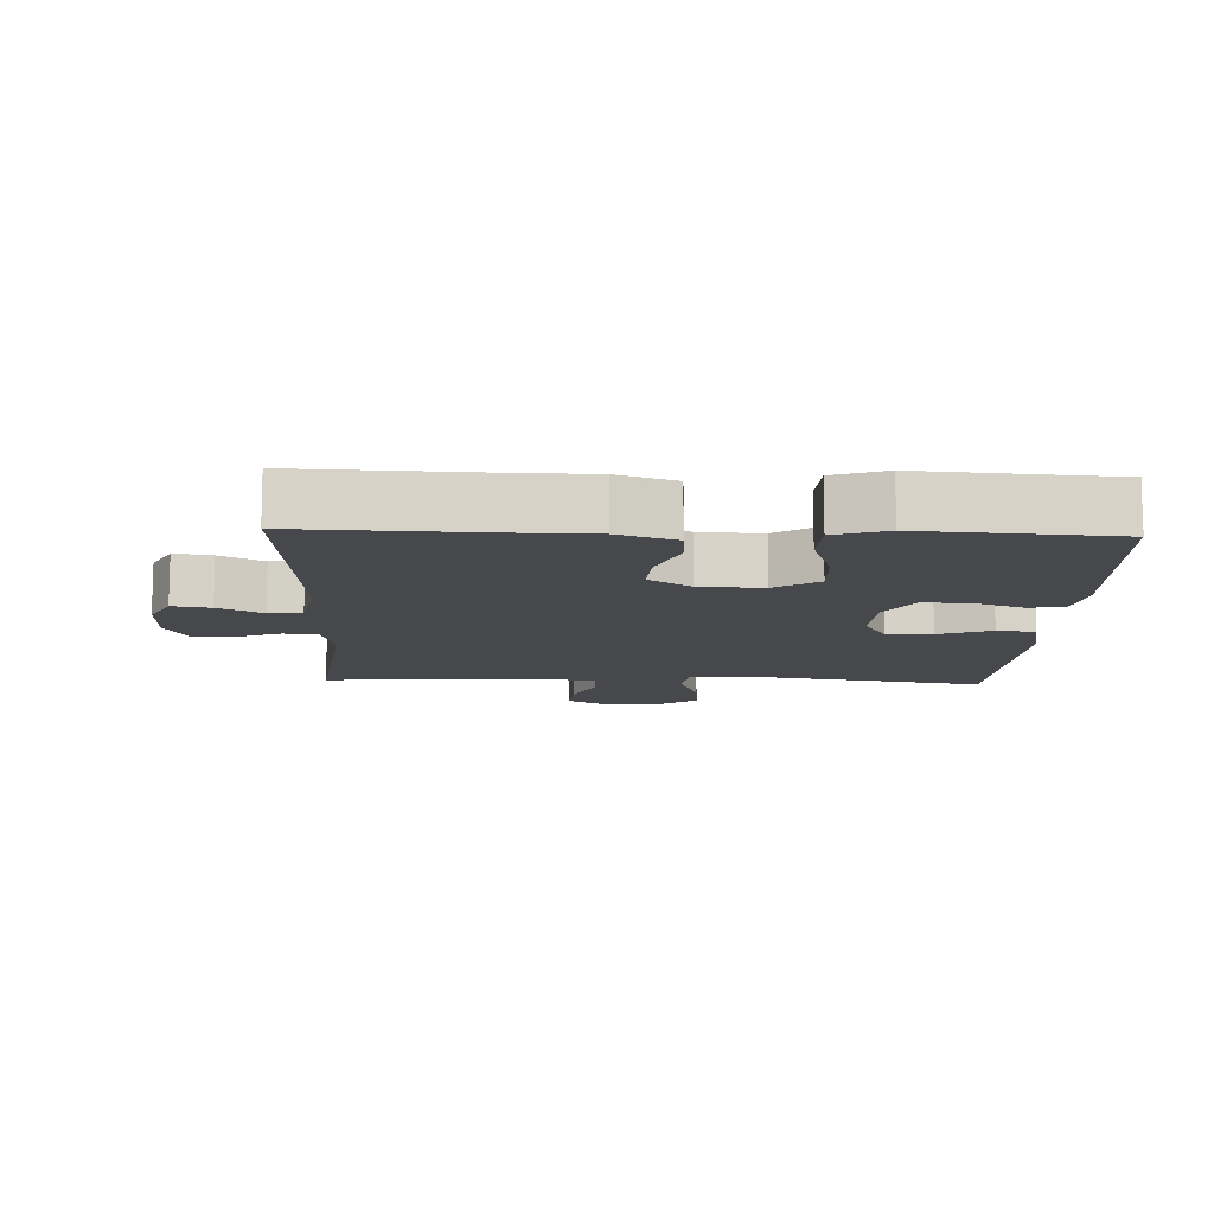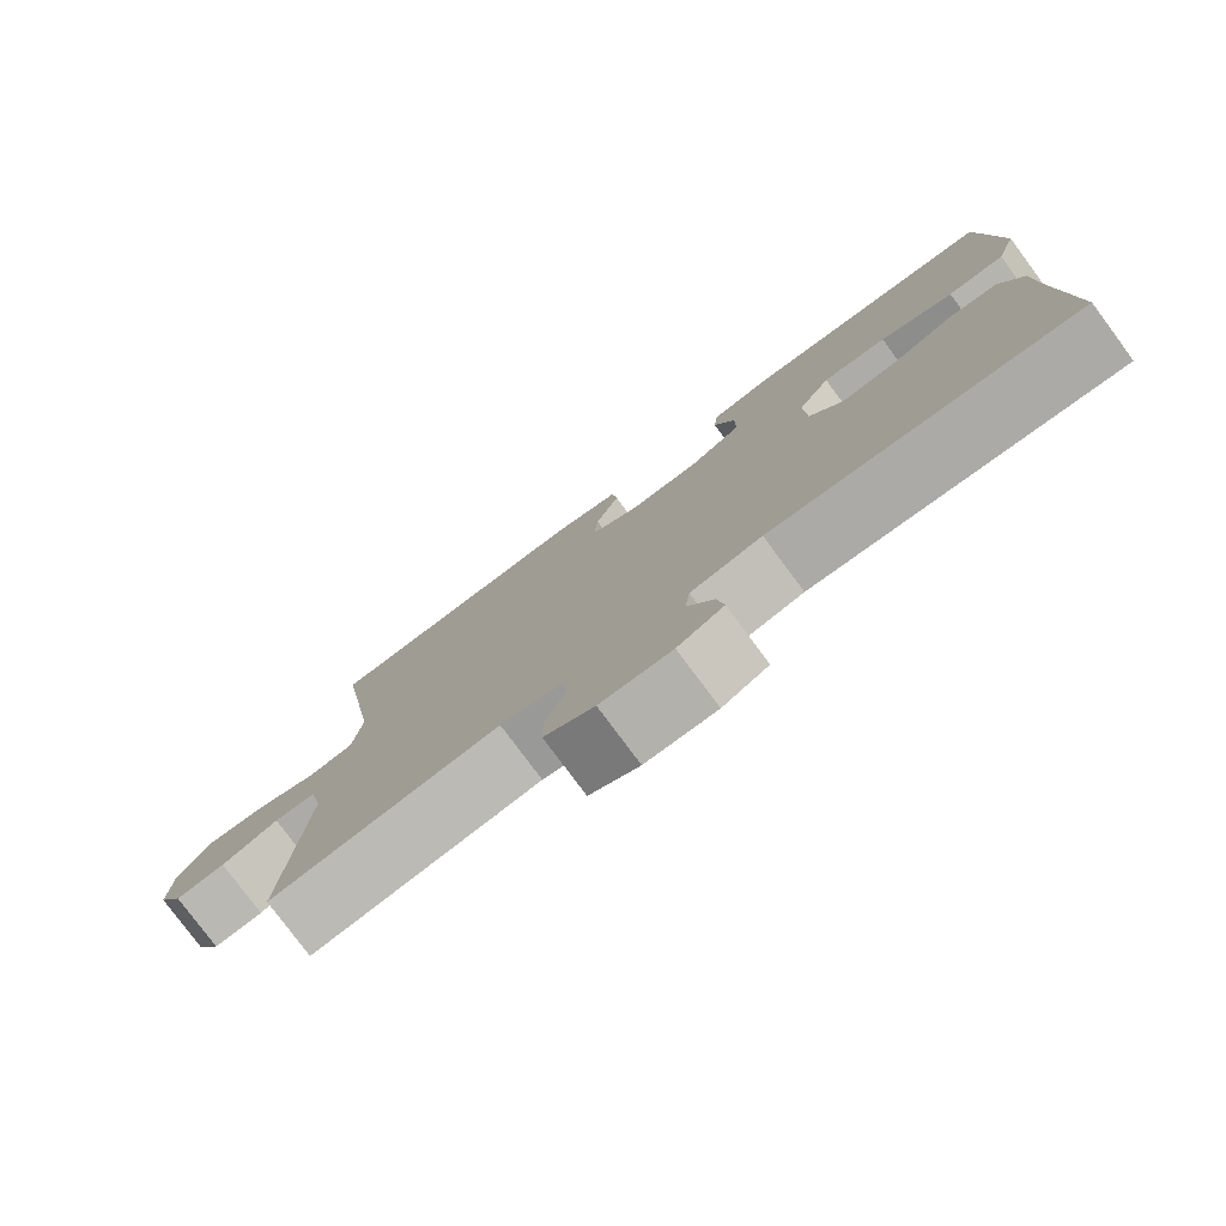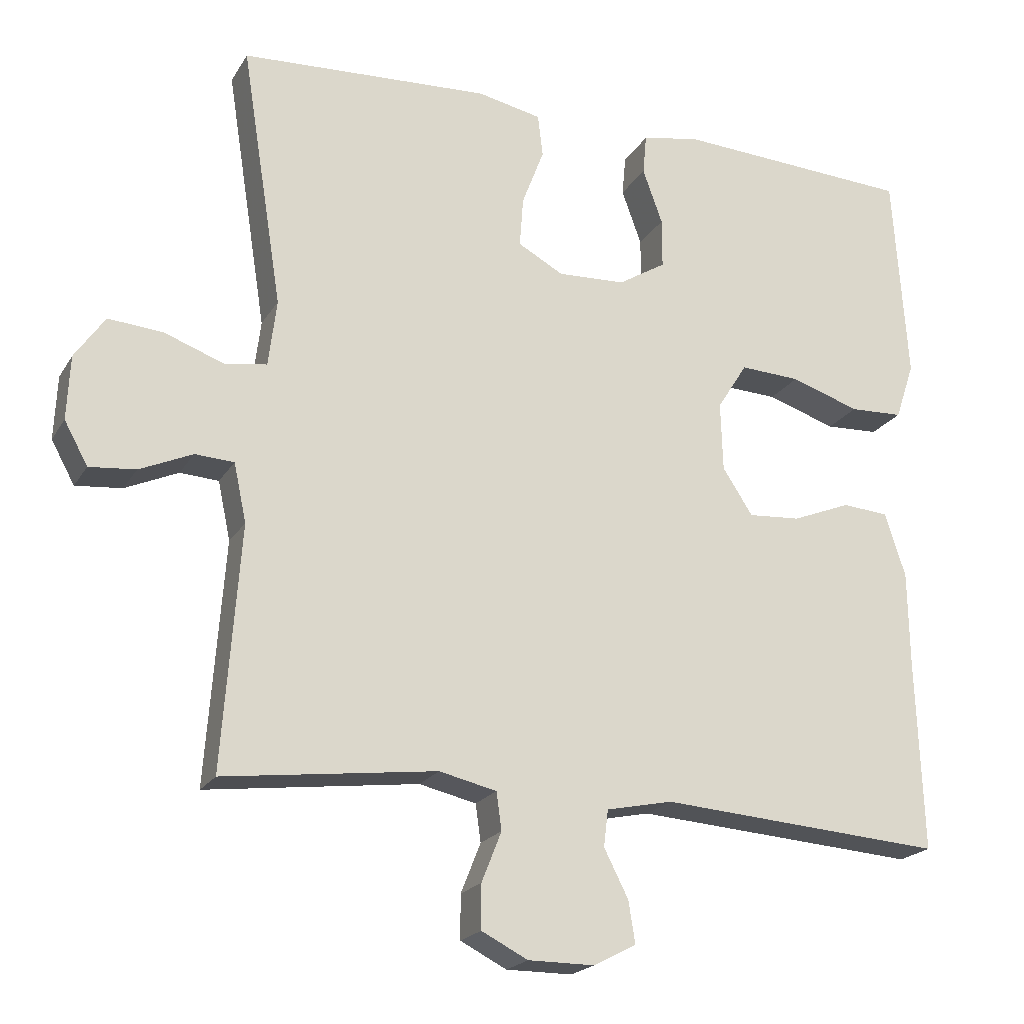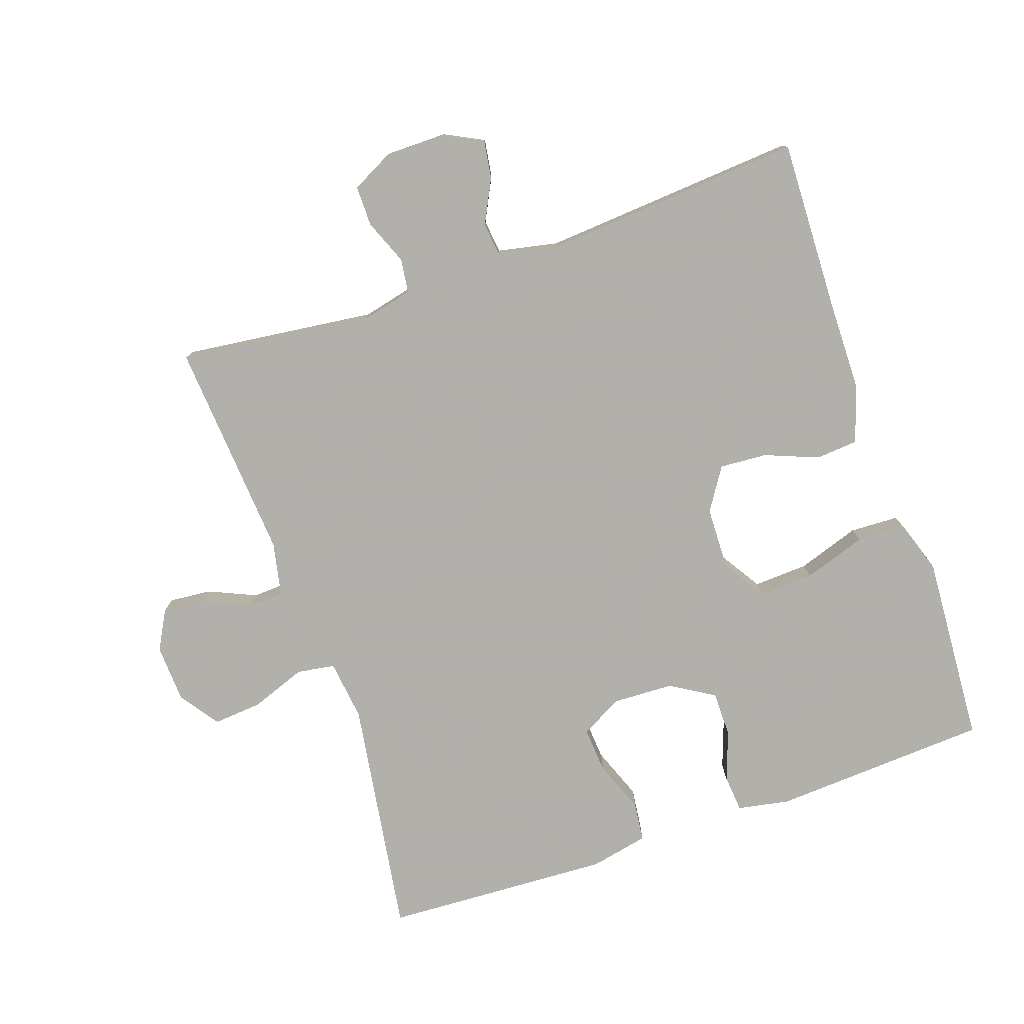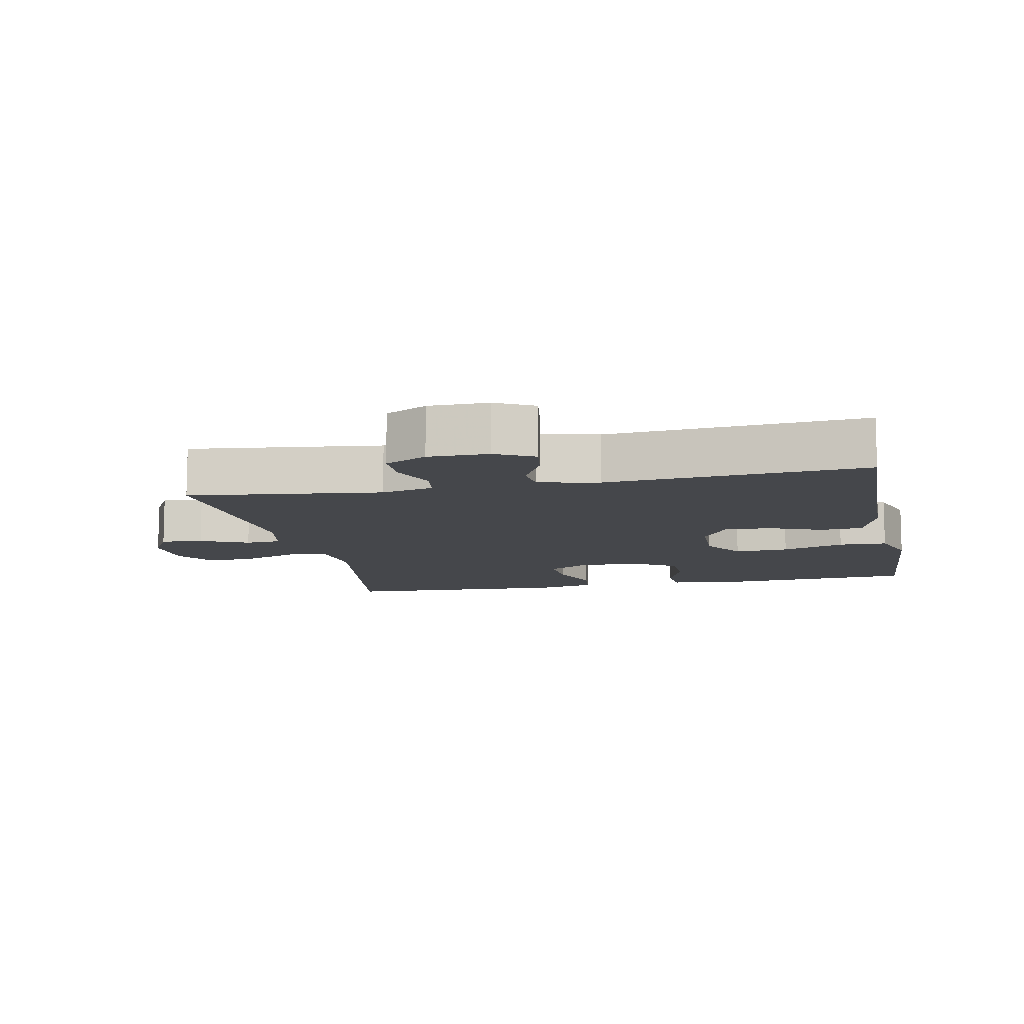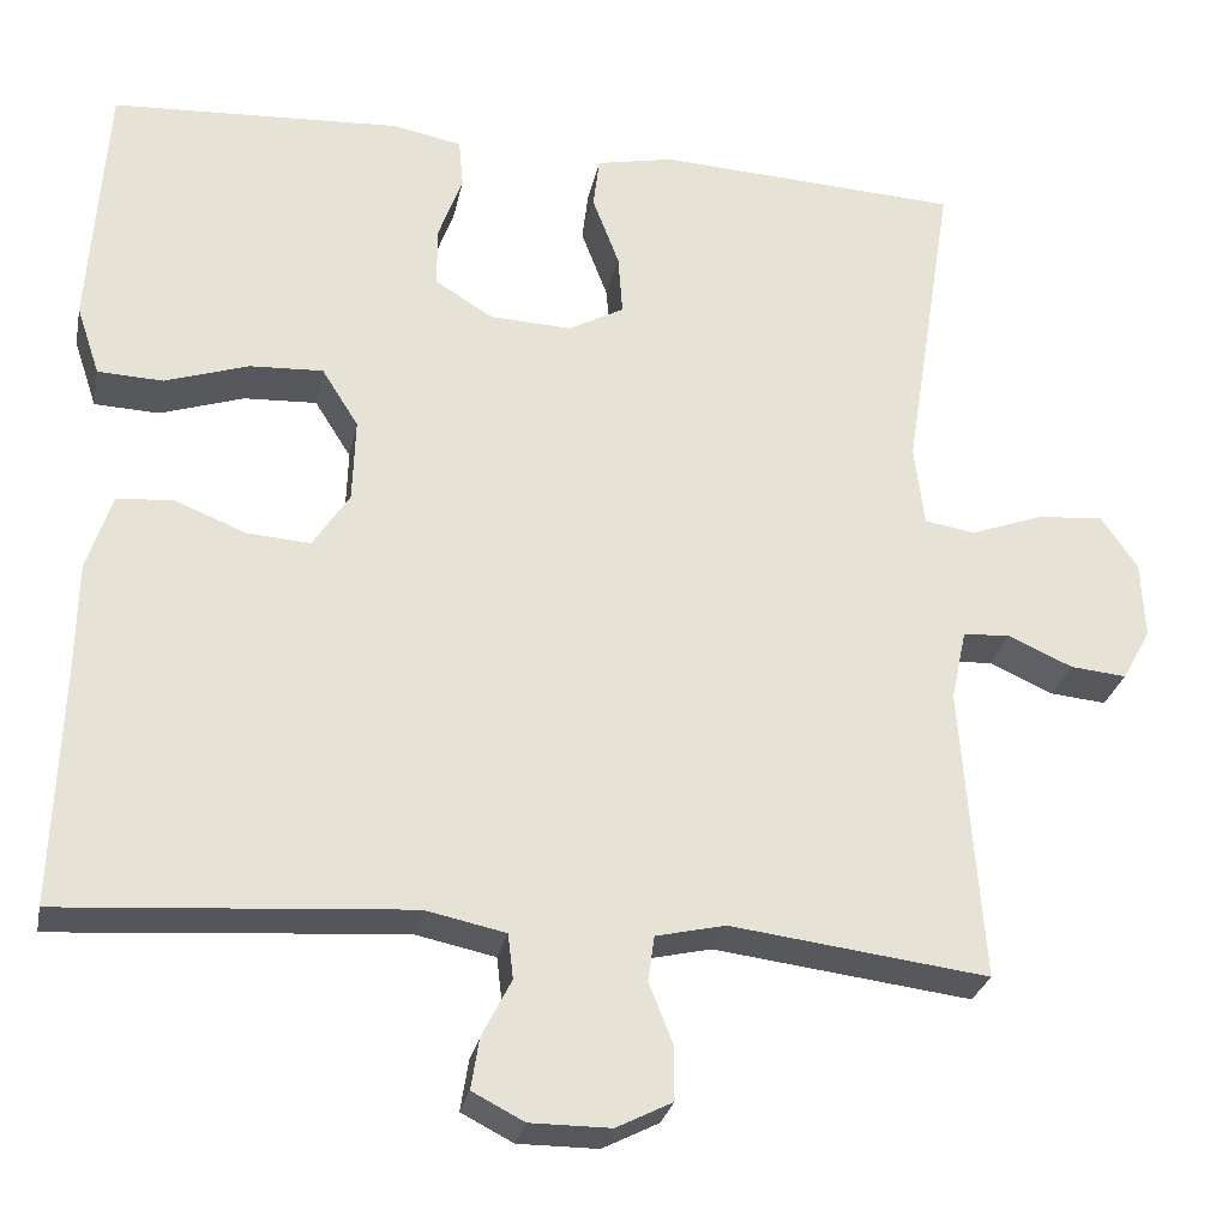
<metadata>
{"format":"obj","ext":"obj","renderer":"f3d","projection":"perspective","resolution":1024,"background":"white","views":[{"elev":-11.5,"azim":-92.3,"up":"+Y"},{"elev":-78.9,"azim":-143.4,"up":"+Z"},{"elev":-20.6,"azim":157.2,"up":"+Z"},{"elev":-78.4,"azim":-160.8,"up":"+Y"},{"elev":-10.5,"azim":-168.3,"up":"+Y"},{"elev":-27.6,"azim":-11.4,"up":"+Z"}]}
</metadata>
<code>
v -0.5 0.07 -0.5
v -0.491 0.07 -0.241
v -0.489 0.07 -0.109
v -0.461 0.07 -0.022
v -0.398 0.07 -0.017
v -0.318 0.07 -0.049
v -0.247 0.07 -0.054
v -0.206 0.07 0.009
v -0.203 0.07 0.103
v -0.244 0.07 0.168
v -0.326 0.07 0.164
v -0.42 0.07 0.133
v -0.493 0.07 0.136
v -0.519 0.07 0.214
v -0.511 0.07 0.335
v -0.5 0.07 0.5
v -0.175 0.07 0.518
v -0.097 0.07 0.503
v -0.092 0.07 0.448
v -0.119 0.07 0.373
v -0.119 0.07 0.305
v -0.054 0.07 0.265
v 0.038 0.07 0.261
v 0.1 0.07 0.295
v 0.095 0.07 0.363
v 0.065 0.07 0.442
v 0.072 0.07 0.5
v 0.159 0.07 0.518
v 0.5 0.07 0.5
v 0.444 0.07 0.143
v 0.455 0.07 0.052
v 0.512 0.07 0.043
v 0.594 0.07 0.073
v 0.668 0.07 0.079
v 0.709 0.07 0.02
v 0.713 0.07 -0.067
v 0.681 0.07 -0.125
v 0.618 0.07 -0.119
v 0.546 0.07 -0.087
v 0.493 0.07 -0.09
v 0.476 0.07 -0.17
v 0.5 0.07 -0.5
v 0.211 0.07 -0.464
v 0.133 0.07 -0.482
v 0.126 0.07 -0.533
v 0.153 0.07 -0.601
v 0.153 0.07 -0.661
v 0.09 0.07 -0.693
v 0 0.07 -0.693
v -0.058 0.07 -0.663
v -0.049 0.07 -0.606
v -0.016 0.07 -0.541
v -0.022 0.07 -0.491
v -0.112 0.07 -0.472
v -0.5 0 -0.5
v -0.491 0 -0.241
v -0.489 0 -0.109
v -0.461 0 -0.022
v -0.398 0 -0.017
v -0.318 0 -0.049
v -0.247 0 -0.054
v -0.206 0 0.009
v -0.203 0 0.103
v -0.244 0 0.168
v -0.326 0 0.164
v -0.42 0 0.133
v -0.493 0 0.136
v -0.519 0 0.214
v -0.511 0 0.335
v -0.5 0 0.5
v -0.175 0 0.518
v -0.097 0 0.503
v -0.092 0 0.448
v -0.119 0 0.373
v -0.119 0 0.305
v -0.054 0 0.265
v 0.038 0 0.261
v 0.1 0 0.295
v 0.095 0 0.363
v 0.065 0 0.442
v 0.072 0 0.5
v 0.159 0 0.518
v 0.5 0 0.5
v 0.444 0 0.143
v 0.455 0 0.052
v 0.512 0 0.043
v 0.594 0 0.073
v 0.668 0 0.079
v 0.709 0 0.02
v 0.713 0 -0.067
v 0.681 0 -0.125
v 0.618 0 -0.119
v 0.546 0 -0.087
v 0.493 0 -0.09
v 0.476 0 -0.17
v 0.5 0 -0.5
v 0.211 0 -0.464
v 0.133 0 -0.482
v 0.126 0 -0.533
v 0.153 0 -0.601
v 0.153 0 -0.661
v 0.09 0 -0.693
v 0 0 -0.693
v -0.058 0 -0.663
v -0.049 0 -0.606
v -0.016 0 -0.541
v -0.022 0 -0.491
v -0.112 0 -0.472
f 50 51 52
f 49 50 52
f 48 49 52
f 47 48 52
f 46 47 52
f 45 46 52
f 44 45 52 53
f 43 44 53 54
f 41 42 43
f 40 41 43 54
f 37 38 39
f 36 37 39
f 35 36 39
f 34 35 39
f 33 34 39
f 32 33 39
f 31 32 39 40
f 28 29 30
f 27 28 30
f 26 27 30
f 25 26 30
f 24 25 30 31
f 40 54 1
f 31 40 1
f 24 31 1
f 23 24 1
f 18 19 20
f 17 18 20
f 16 17 20
f 15 16 20
f 14 15 20
f 13 14 20
f 12 13 20
f 11 12 20
f 10 11 20 21
f 9 10 21 22
f 4 5 6
f 3 4 6
f 2 3 6
f 2 6 7
f 1 2 7
f 23 1 7 8
f 8 9 22 23
f 106 105 104
f 106 104 103
f 106 103 102
f 106 102 101
f 106 101 100
f 106 100 99
f 107 106 99 98
f 108 107 98 97
f 97 96 95
f 108 97 95 94
f 93 92 91
f 93 91 90
f 93 90 89
f 93 89 88
f 93 88 87
f 93 87 86
f 94 93 86 85
f 84 83 82
f 84 82 81
f 84 81 80
f 84 80 79
f 85 84 79 78
f 55 108 94
f 55 94 85
f 55 85 78
f 55 78 77
f 74 73 72
f 74 72 71
f 74 71 70
f 74 70 69
f 74 69 68
f 74 68 67
f 74 67 66
f 74 66 65
f 75 74 65 64
f 76 75 64 63
f 60 59 58
f 60 58 57
f 60 57 56
f 61 60 56
f 61 56 55
f 62 61 55 77
f 77 76 63 62
f 1 55 56 2
f 2 56 57 3
f 3 57 58 4
f 4 58 59 5
f 5 59 60 6
f 6 60 61 7
f 7 61 62 8
f 8 62 63 9
f 9 63 64 10
f 10 64 65 11
f 11 65 66 12
f 12 66 67 13
f 13 67 68 14
f 14 68 69 15
f 15 69 70 16
f 16 70 71 17
f 17 71 72 18
f 18 72 73 19
f 19 73 74 20
f 20 74 75 21
f 21 75 76 22
f 22 76 77 23
f 23 77 78 24
f 24 78 79 25
f 25 79 80 26
f 26 80 81 27
f 27 81 82 28
f 28 82 83 29
f 29 83 84 30
f 30 84 85 31
f 31 85 86 32
f 32 86 87 33
f 33 87 88 34
f 34 88 89 35
f 35 89 90 36
f 36 90 91 37
f 37 91 92 38
f 38 92 93 39
f 39 93 94 40
f 40 94 95 41
f 41 95 96 42
f 42 96 97 43
f 43 97 98 44
f 44 98 99 45
f 45 99 100 46
f 46 100 101 47
f 47 101 102 48
f 48 102 103 49
f 49 103 104 50
f 50 104 105 51
f 51 105 106 52
f 52 106 107 53
f 53 107 108 54
f 54 108 55 1

</code>
